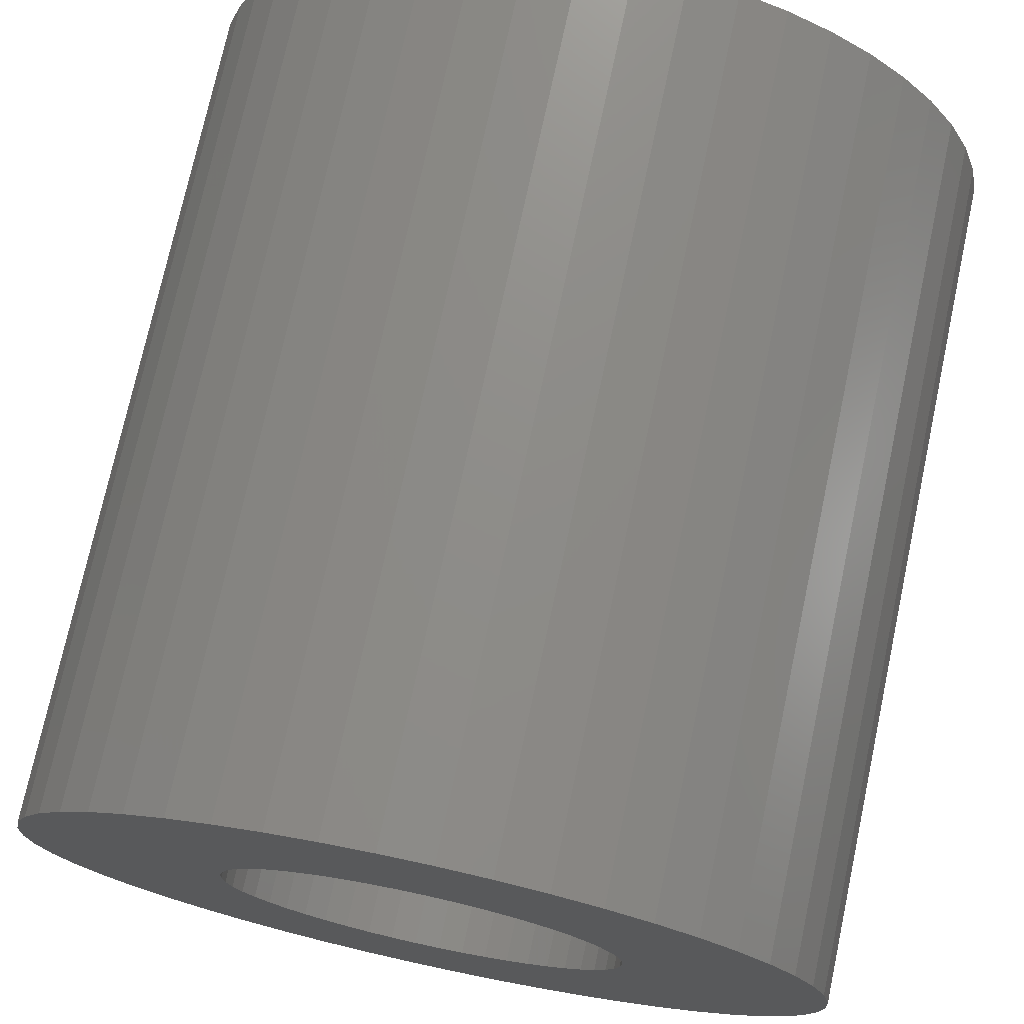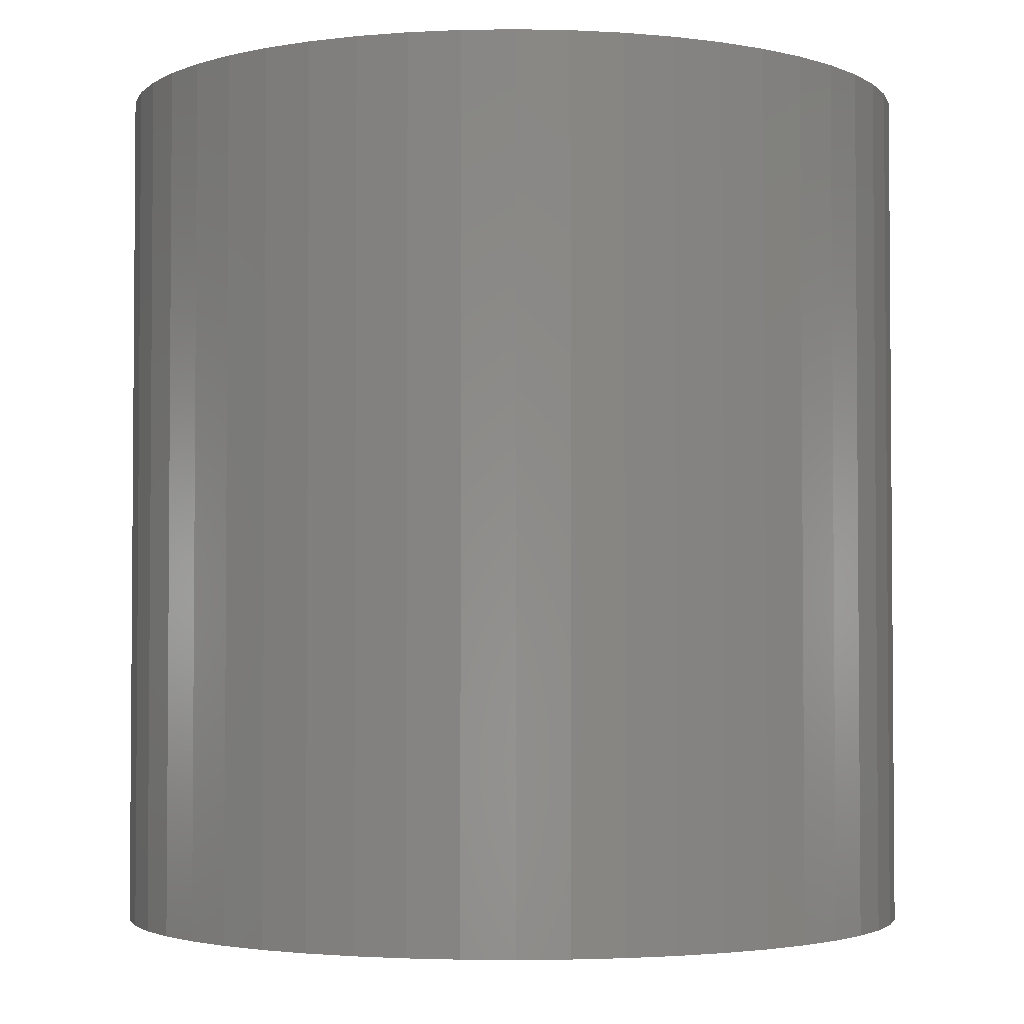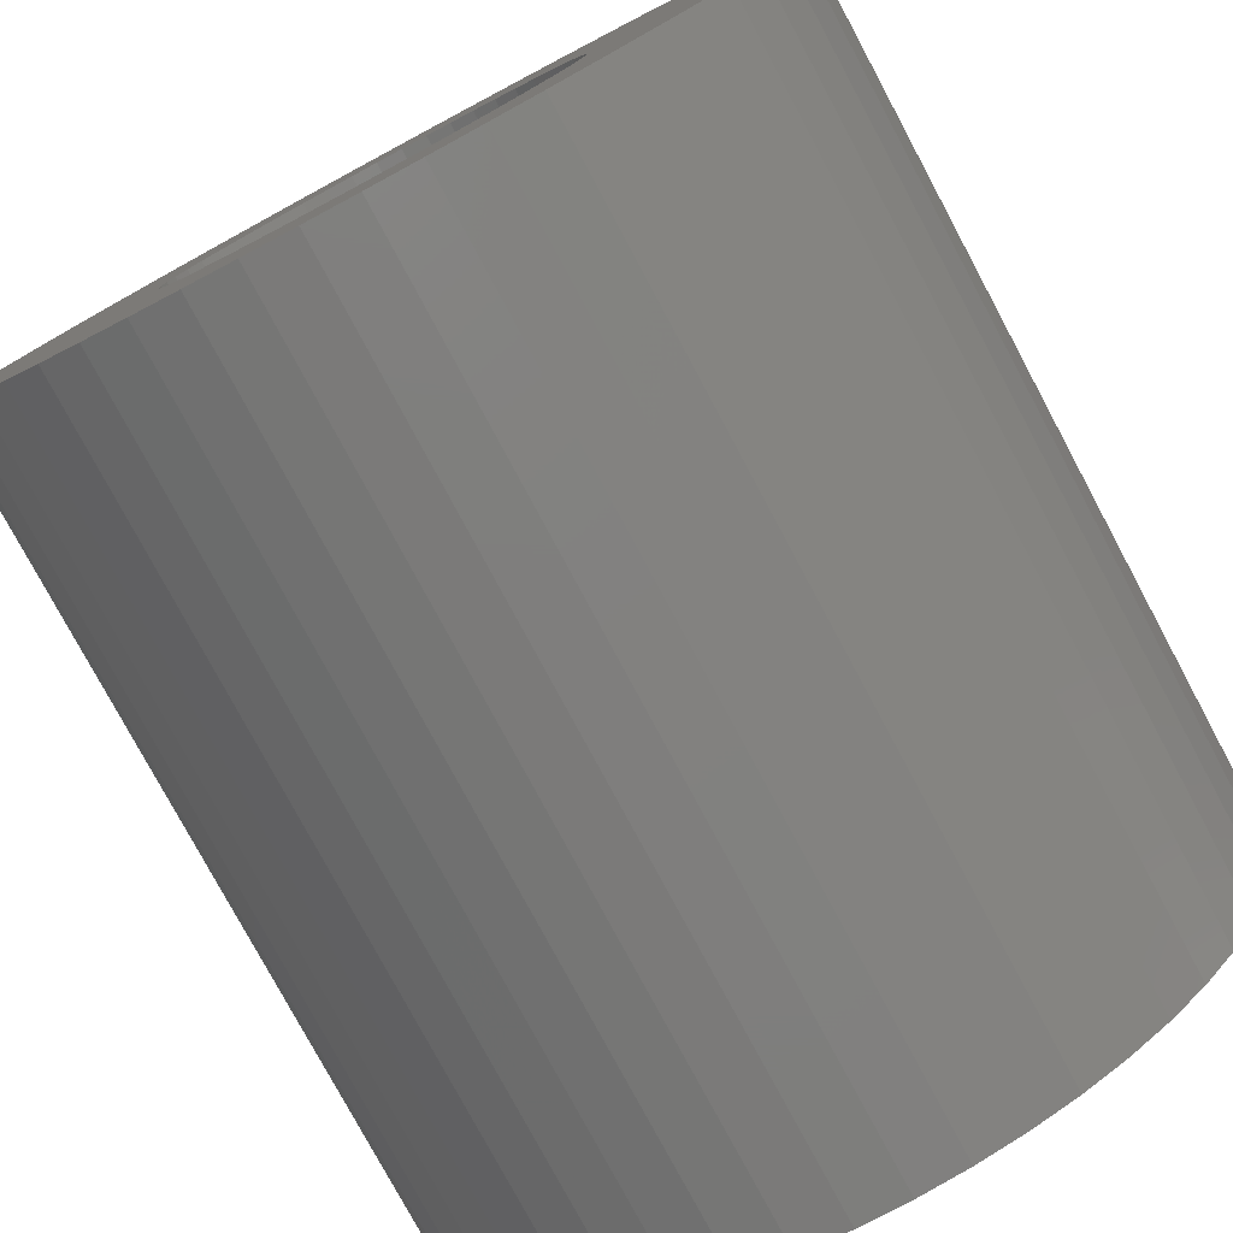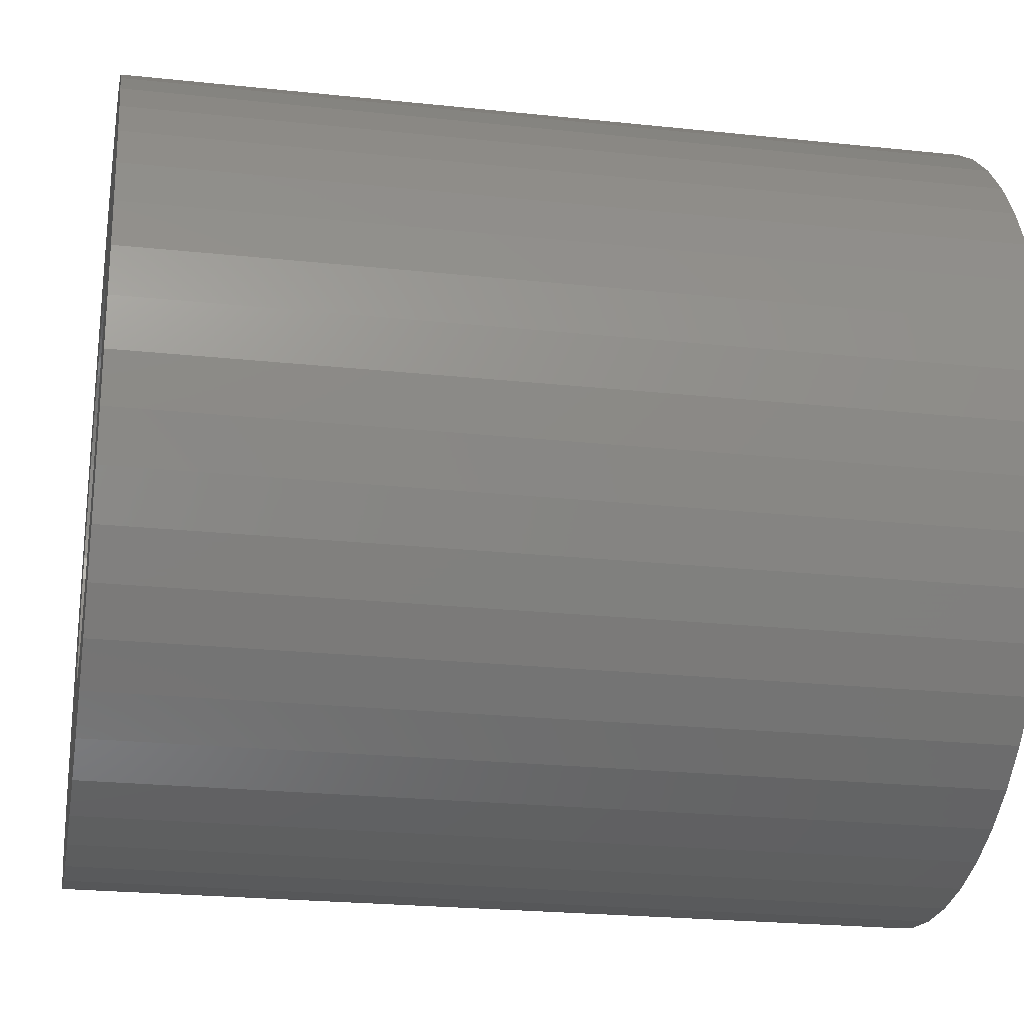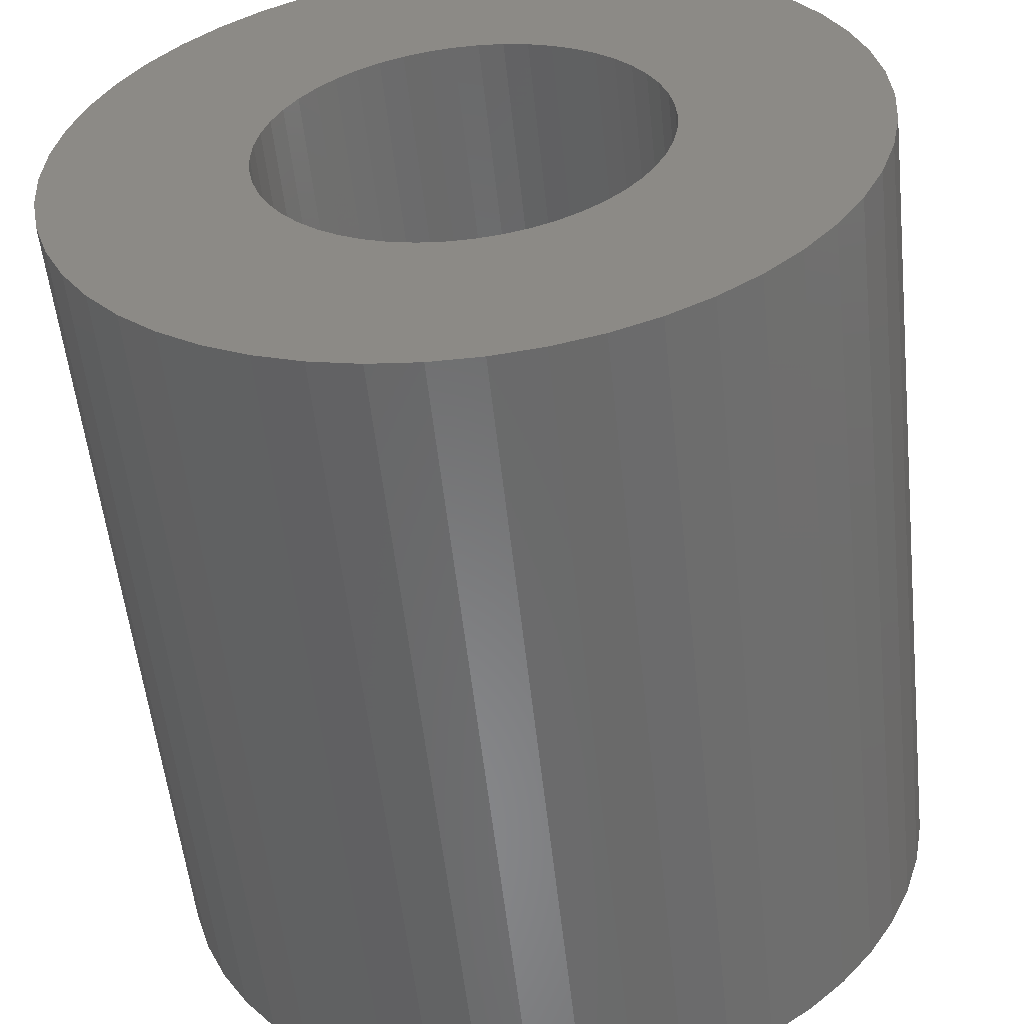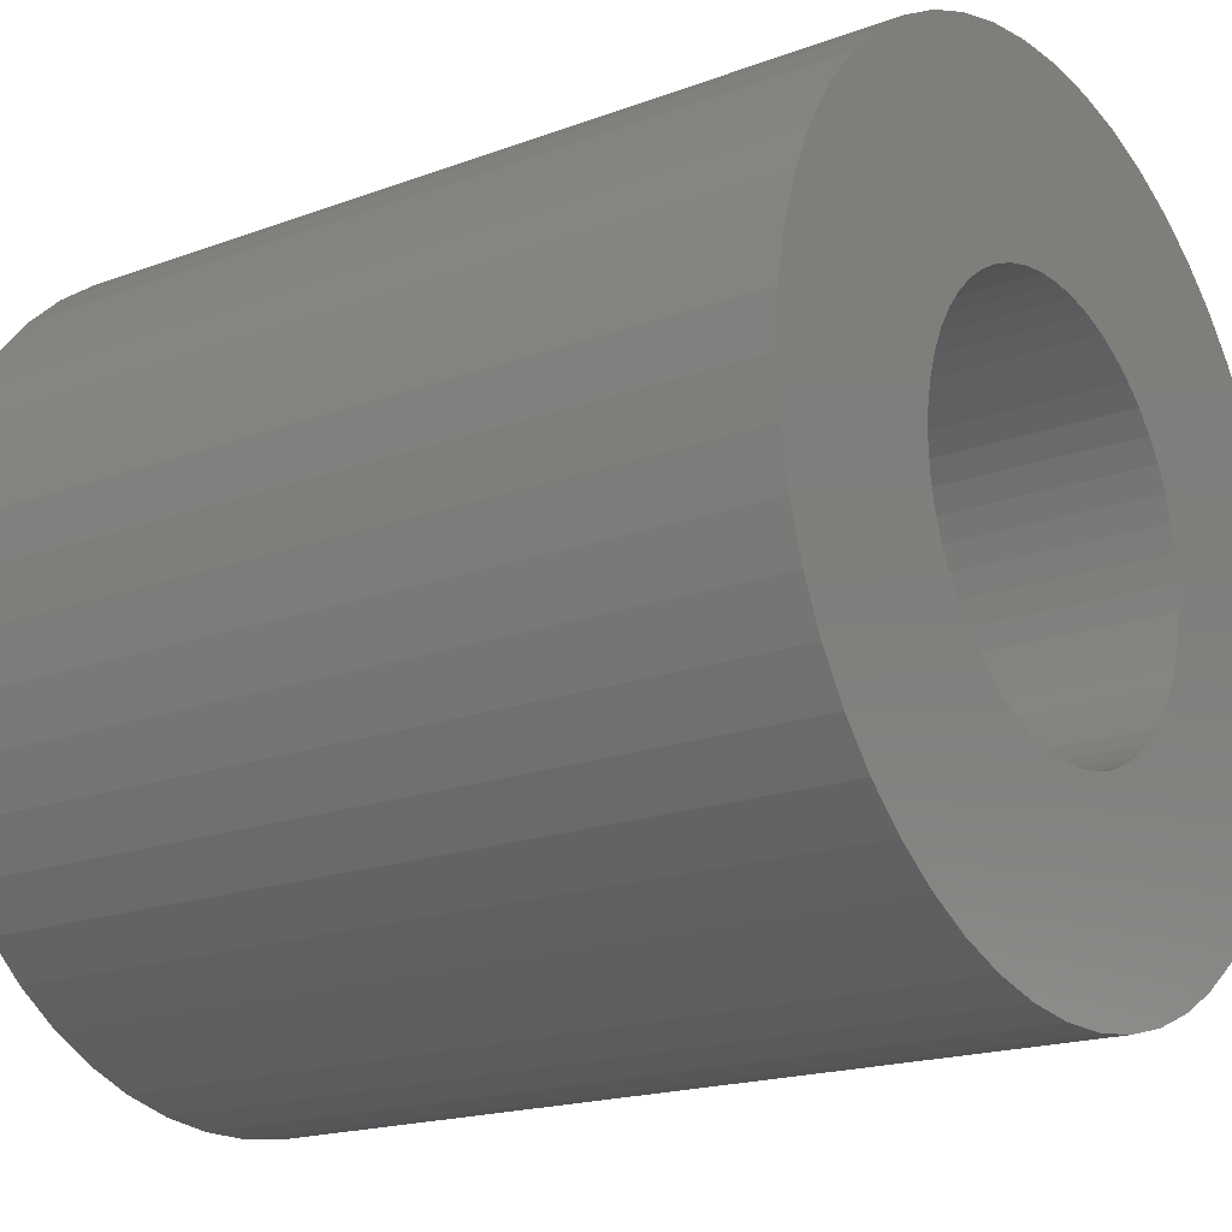
<metadata>
{"format":"stl","ext":"stl","renderer":"f3d","projection":"perspective","resolution":1024,"background":"white","views":[{"elev":74.1,"azim":-167.9,"up":"+Y"},{"elev":-2.8,"azim":-169.7,"up":"+Z"},{"elev":-78.4,"azim":-151.8,"up":"+Y"},{"elev":-23.4,"azim":79.8,"up":"+Y"},{"elev":-55.7,"azim":-173.8,"up":"+Y"},{"elev":-18.2,"azim":-54.1,"up":"+Y"}]}
</metadata>
<code>
# stl→obj: 200 verts, 400 faces
v 8.5 0 9
v 8.433 1.065 -9
v 8.433 1.065 9
v 8.5 0 -9
v -8.5 0 -9
v -8.433 1.065 9
v -8.433 1.065 -9
v -8.5 0 9
v 0.5337 8.483 -9
v -0.5337 8.483 9
v 0.5337 8.483 9
v -0.5337 8.483 -9
v -0.5337 -8.483 -9
v 0.5337 -8.483 9
v -0.5337 -8.483 9
v 0.5337 -8.483 -9
v 6.196 5.819 -9
v 5.418 6.549 9
v 6.196 5.819 9
v 5.418 6.549 -9
v -5.418 6.549 -9
v -6.196 5.819 9
v -5.418 6.549 9
v -6.196 5.819 -9
v -2.627 8.084 -9
v -3.619 7.691 9
v -2.627 8.084 9
v -3.619 7.691 -9
v 7.903 3.129 9
v 7.449 4.095 -9
v 7.449 4.095 9
v 7.903 3.129 -9
v 3.619 7.691 -9
v 2.627 8.084 9
v 3.619 7.691 9
v 2.627 8.084 -9
v 1.593 8.349 9
v 1.593 8.349 -9
v 4.555 7.177 -9
v 4.555 7.177 9
v -7.903 3.129 -9
v -7.449 4.095 9
v -7.449 4.095 -9
v -7.903 3.129 9
v 4.25 0 9
v 4.216 0.5327 9
v 8.233 2.114 9
v 8.433 -1.065 9
v 4.116 1.057 9
v 4.216 -0.5327 9
v 3.952 1.565 9
v 8.233 -2.114 9
v 3.724 2.047 9
v 6.877 4.996 9
v 4.116 -1.057 9
v 3.438 2.498 9
v 7.903 -3.129 9
v 3.098 2.909 9
v 3.952 -1.565 9
v 2.709 3.275 9
v 7.449 -4.095 9
v 3.724 -2.047 9
v 2.277 3.588 9
v 1.81 3.846 9
v 1.313 4.042 9
v 0.7964 4.175 9
v 0.2669 4.242 9
v -0.2669 4.242 9
v -0.7964 4.175 9
v -1.593 8.349 9
v -1.313 4.042 9
v -1.81 3.846 9
v -2.277 3.588 9
v -4.555 7.177 9
v -2.709 3.275 9
v -3.098 2.909 9
v -3.438 2.498 9
v -6.877 4.996 9
v -3.724 2.047 9
v 6.877 -4.996 9
v 3.438 -2.498 9
v 6.196 -5.819 9
v 3.098 -2.909 9
v 5.418 -6.549 9
v 2.709 -3.275 9
v 4.555 -7.177 9
v 2.277 -3.588 9
v 3.619 -7.691 9
v 1.81 -3.846 9
v 2.627 -8.084 9
v 1.313 -4.042 9
v 1.593 -8.349 9
v 0.7964 -4.175 9
v 0.2669 -4.242 9
v -0.2669 -4.242 9
v -0.7964 -4.175 9
v -1.593 -8.349 9
v -1.313 -4.042 9
v -2.627 -8.084 9
v -1.81 -3.846 9
v -3.619 -7.691 9
v -2.277 -3.588 9
v -4.555 -7.177 9
v -2.709 -3.275 9
v -5.418 -6.549 9
v -3.098 -2.909 9
v -6.196 -5.819 9
v -3.438 -2.498 9
v -6.877 -4.996 9
v -3.724 -2.047 9
v -7.449 -4.095 9
v -3.952 -1.565 9
v -7.903 -3.129 9
v -4.116 -1.057 9
v -8.233 -2.114 9
v -4.216 -0.5327 9
v -8.433 -1.065 9
v -4.25 0 9
v -3.952 1.565 9
v -4.116 1.057 9
v -8.233 2.114 9
v -4.216 0.5327 9
v -1.593 8.349 -9
v 4.25 0 -9
v 8.433 -1.065 -9
v 4.216 -0.5327 -9
v 8.233 -2.114 -9
v 4.116 -1.057 -9
v 7.903 -3.129 -9
v 4.216 0.5327 -9
v 3.952 -1.565 -9
v 7.449 -4.095 -9
v 8.233 2.114 -9
v 3.724 -2.047 -9
v 6.877 -4.996 -9
v 4.116 1.057 -9
v 3.438 -2.498 -9
v 6.196 -5.819 -9
v 3.098 -2.909 -9
v 5.418 -6.549 -9
v 3.952 1.565 -9
v 2.709 -3.275 -9
v 4.555 -7.177 -9
v 3.724 2.047 -9
v 2.277 -3.588 -9
v 3.619 -7.691 -9
v 1.81 -3.846 -9
v 2.627 -8.084 -9
v 1.313 -4.042 -9
v 1.593 -8.349 -9
v 0.7964 -4.175 -9
v 0.2669 -4.242 -9
v -0.2669 -4.242 -9
v -0.7964 -4.175 -9
v -1.593 -8.349 -9
v -1.313 -4.042 -9
v -2.627 -8.084 -9
v -1.81 -3.846 -9
v -3.619 -7.691 -9
v -2.277 -3.588 -9
v -4.555 -7.177 -9
v -2.709 -3.275 -9
v -5.418 -6.549 -9
v -3.098 -2.909 -9
v -6.196 -5.819 -9
v -3.438 -2.498 -9
v -6.877 -4.996 -9
v -7.449 -4.095 -9
v -3.724 -2.047 -9
v 6.877 4.996 -9
v 3.438 2.498 -9
v 3.098 2.909 -9
v 2.709 3.275 -9
v 2.277 3.588 -9
v 1.81 3.846 -9
v 1.313 4.042 -9
v 0.7964 4.175 -9
v 0.2669 4.242 -9
v -0.2669 4.242 -9
v -0.7964 4.175 -9
v -1.313 4.042 -9
v -1.81 3.846 -9
v -2.277 3.588 -9
v -4.555 7.177 -9
v -2.709 3.275 -9
v -3.098 2.909 -9
v -3.438 2.498 -9
v -6.877 4.996 -9
v -3.724 2.047 -9
v -3.952 1.565 -9
v -4.116 1.057 -9
v -8.233 2.114 -9
v -4.216 0.5327 -9
v -4.25 0 -9
v -3.952 -1.565 -9
v -7.903 -3.129 -9
v -4.116 -1.057 -9
v -8.233 -2.114 -9
v -4.216 -0.5327 -9
v -8.433 -1.065 -9
f 1 2 3
f 2 1 4
f 5 6 7
f 6 5 8
f 9 10 11
f 10 9 12
f 13 14 15
f 14 13 16
f 17 18 19
f 18 17 20
f 21 22 23
f 22 21 24
f 25 26 27
f 26 25 28
f 29 30 31
f 30 29 32
f 33 34 35
f 34 33 36
f 36 37 34
f 37 36 38
f 39 35 40
f 35 39 33
f 41 42 43
f 42 41 44
f 45 1 3
f 46 3 47
f 1 45 48
f 49 47 29
f 50 48 45
f 51 29 31
f 48 50 52
f 53 31 54
f 55 52 50
f 56 54 19
f 52 55 57
f 58 19 18
f 59 57 55
f 60 18 40
f 57 59 61
f 62 61 59
f 3 46 45
f 47 49 46
f 29 51 49
f 31 53 51
f 63 40 35
f 54 56 53
f 19 58 56
f 18 60 58
f 64 35 34
f 40 63 60
f 35 64 63
f 65 34 37
f 34 65 64
f 37 66 65
f 11 66 37
f 11 67 66
f 11 68 67
f 10 68 11
f 10 69 68
f 70 69 10
f 69 70 71
f 27 71 70
f 71 27 72
f 26 72 27
f 72 26 73
f 74 73 26
f 73 74 75
f 23 75 74
f 75 23 76
f 22 76 23
f 76 22 77
f 78 77 22
f 42 79 78
f 77 78 79
f 61 62 80
f 81 80 62
f 80 81 82
f 83 82 81
f 82 83 84
f 85 84 83
f 84 85 86
f 87 86 85
f 86 87 88
f 89 88 87
f 88 89 90
f 91 90 89
f 90 91 92
f 93 92 91
f 93 14 92
f 94 14 93
f 95 14 94
f 95 15 14
f 96 15 95
f 97 96 98
f 96 97 15
f 99 98 100
f 101 100 102
f 98 99 97
f 103 102 104
f 105 104 106
f 107 106 108
f 100 101 99
f 109 108 110
f 111 110 112
f 113 112 114
f 115 114 116
f 102 103 101
f 117 116 118
f 79 42 119
f 44 119 42
f 104 105 103
f 119 44 120
f 106 107 105
f 121 120 44
f 108 109 107
f 120 121 122
f 110 111 109
f 6 122 121
f 112 113 111
f 122 6 118
f 114 115 113
f 8 118 6
f 116 117 115
f 118 8 117
f 12 70 10
f 70 12 123
f 124 4 125
f 126 125 127
f 4 124 2
f 128 127 129
f 130 2 124
f 131 129 132
f 2 130 133
f 134 132 135
f 136 133 130
f 137 135 138
f 133 136 32
f 139 138 140
f 141 32 136
f 142 140 143
f 32 141 30
f 144 30 141
f 125 126 124
f 127 128 126
f 129 131 128
f 132 134 131
f 145 143 146
f 135 137 134
f 138 139 137
f 140 142 139
f 147 146 148
f 143 145 142
f 146 147 145
f 149 148 150
f 148 149 147
f 150 151 149
f 16 151 150
f 16 152 151
f 16 153 152
f 13 153 16
f 13 154 153
f 155 154 13
f 154 155 156
f 157 156 155
f 156 157 158
f 159 158 157
f 158 159 160
f 161 160 159
f 160 161 162
f 163 162 161
f 162 163 164
f 165 164 163
f 164 165 166
f 167 166 165
f 168 169 167
f 166 167 169
f 30 144 170
f 171 170 144
f 170 171 17
f 172 17 171
f 17 172 20
f 173 20 172
f 20 173 39
f 174 39 173
f 39 174 33
f 175 33 174
f 33 175 36
f 176 36 175
f 36 176 38
f 177 38 176
f 177 9 38
f 178 9 177
f 179 9 178
f 179 12 9
f 180 12 179
f 123 180 181
f 180 123 12
f 25 181 182
f 28 182 183
f 181 25 123
f 184 183 185
f 21 185 186
f 24 186 187
f 182 28 25
f 188 187 189
f 43 189 190
f 41 190 191
f 192 191 193
f 183 184 28
f 7 193 194
f 169 168 195
f 196 195 168
f 185 21 184
f 195 196 197
f 186 24 21
f 198 197 196
f 187 188 24
f 197 198 199
f 189 43 188
f 200 199 198
f 190 41 43
f 199 200 194
f 191 192 41
f 5 194 200
f 193 7 192
f 194 5 7
f 16 92 14
f 92 16 150
f 47 32 29
f 32 47 133
f 3 133 47
f 133 3 2
f 54 17 19
f 17 54 170
f 31 170 54
f 170 31 30
f 38 11 37
f 11 38 9
f 20 40 18
f 40 20 39
f 43 78 188
f 78 43 42
f 188 22 24
f 22 188 78
f 192 44 41
f 44 192 121
f 7 121 192
f 121 7 6
f 28 74 26
f 74 28 184
f 184 23 74
f 23 184 21
f 123 27 70
f 27 123 25
f 48 4 1
f 4 48 125
f 61 129 57
f 129 61 132
f 165 105 107
f 105 165 163
f 168 113 196
f 113 168 111
f 167 111 168
f 111 167 109
f 146 86 88
f 86 146 143
f 57 127 52
f 127 57 129
f 165 109 167
f 109 165 107
f 198 117 200
f 117 198 115
f 200 8 5
f 8 200 117
f 196 115 198
f 115 196 113
f 140 82 84
f 82 140 138
f 148 88 90
f 88 148 146
f 150 90 92
f 90 150 148
f 52 125 48
f 125 52 127
f 80 132 61
f 132 80 135
f 82 135 80
f 135 82 138
f 155 15 97
f 15 155 13
f 163 103 105
f 103 163 161
f 143 84 86
f 84 143 140
f 157 97 99
f 97 157 155
f 159 99 101
f 99 159 157
f 161 101 103
f 101 161 159
f 124 46 130
f 46 124 45
f 118 193 122
f 193 118 194
f 179 67 68
f 67 179 178
f 152 95 94
f 95 152 153
f 139 81 137
f 81 139 83
f 173 58 60
f 58 173 172
f 186 75 76
f 75 186 185
f 182 71 72
f 71 182 181
f 141 53 144
f 53 141 51
f 130 49 136
f 49 130 46
f 144 56 171
f 56 144 53
f 176 64 65
f 64 176 175
f 177 65 66
f 65 177 176
f 174 60 63
f 60 174 173
f 119 189 79
f 189 119 190
f 79 187 77
f 187 79 189
f 120 190 119
f 190 120 191
f 183 72 73
f 72 183 182
f 180 68 69
f 68 180 179
f 151 94 93
f 94 151 152
f 136 51 141
f 51 136 49
f 171 58 172
f 58 171 56
f 178 66 67
f 66 178 177
f 175 63 64
f 63 175 174
f 77 186 76
f 186 77 187
f 122 191 120
f 191 122 193
f 185 73 75
f 73 185 183
f 181 69 71
f 69 181 180
f 137 62 134
f 62 137 81
f 128 50 126
f 50 128 55
f 156 100 98
f 100 156 158
f 108 169 110
f 169 108 166
f 110 195 112
f 195 110 169
f 142 87 85
f 87 142 145
f 145 89 87
f 89 145 147
f 131 55 128
f 55 131 59
f 134 59 131
f 59 134 62
f 126 45 124
f 45 126 50
f 106 166 108
f 166 106 164
f 112 197 114
f 197 112 195
f 116 194 118
f 194 116 199
f 139 85 83
f 85 139 142
f 158 102 100
f 102 158 160
f 154 98 96
f 98 154 156
f 162 106 104
f 106 162 164
f 114 199 116
f 199 114 197
f 149 93 91
f 93 149 151
f 147 91 89
f 91 147 149
f 160 104 102
f 104 160 162
f 153 96 95
f 96 153 154

</code>
